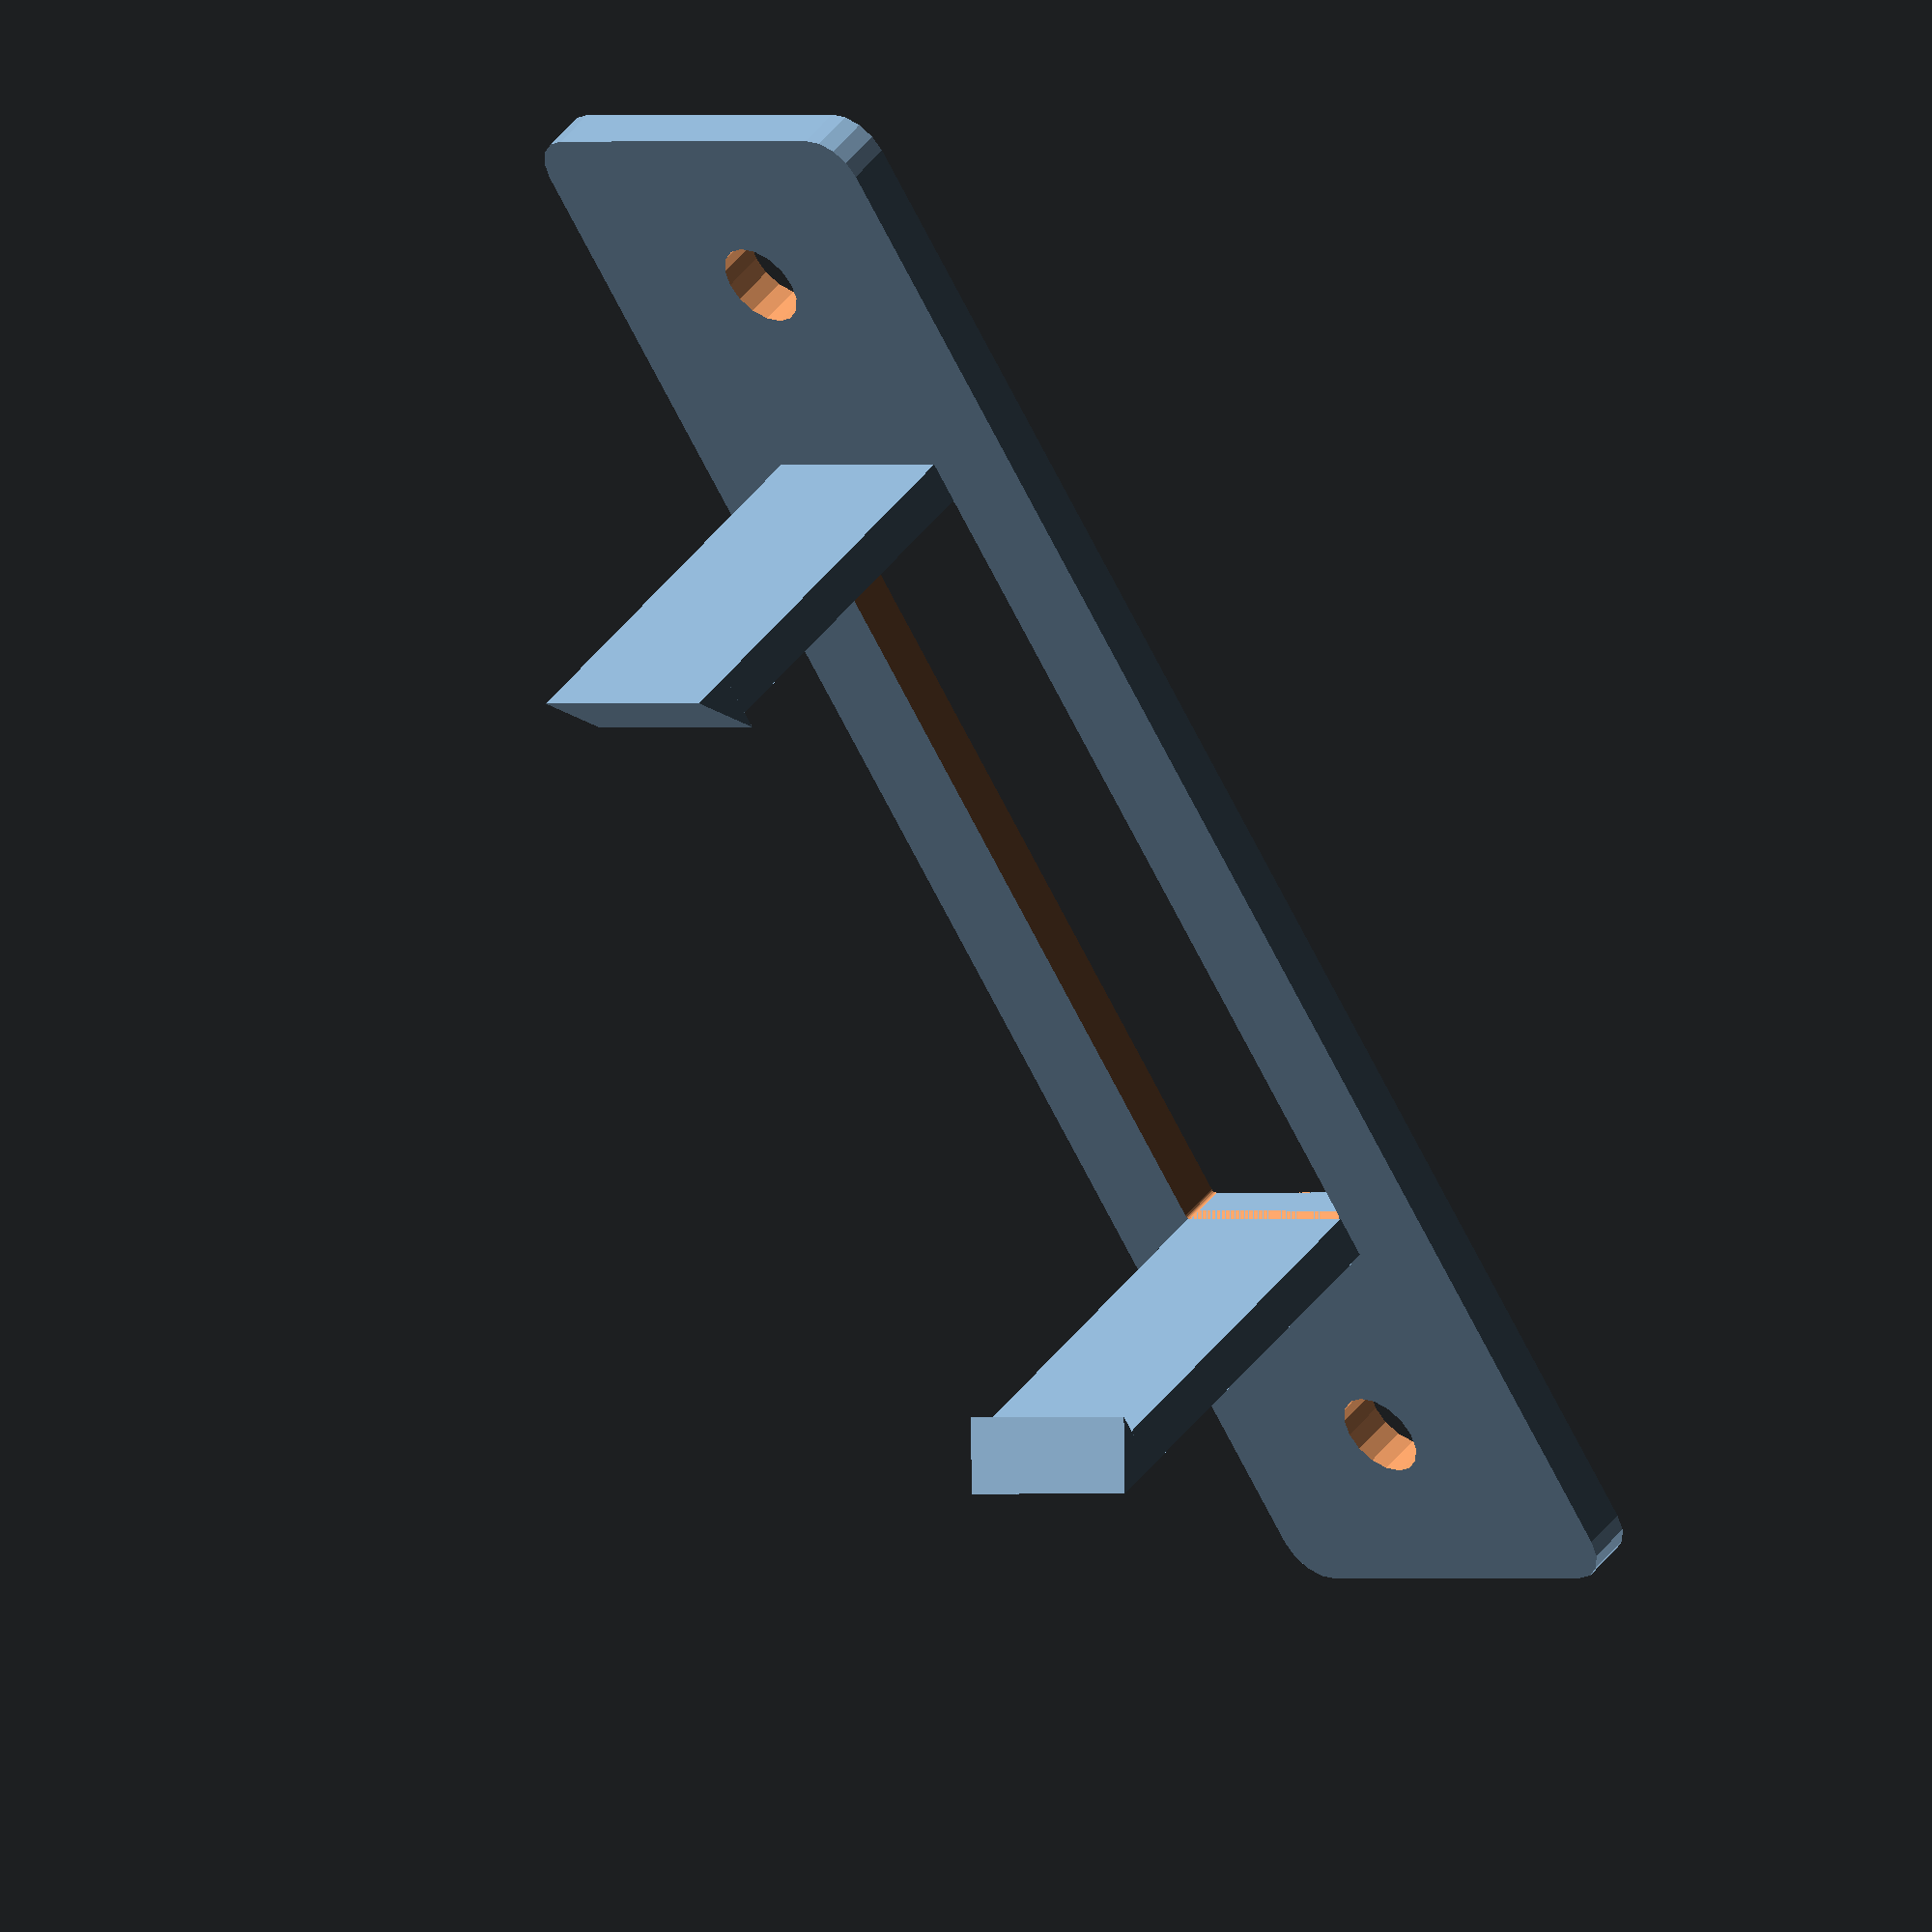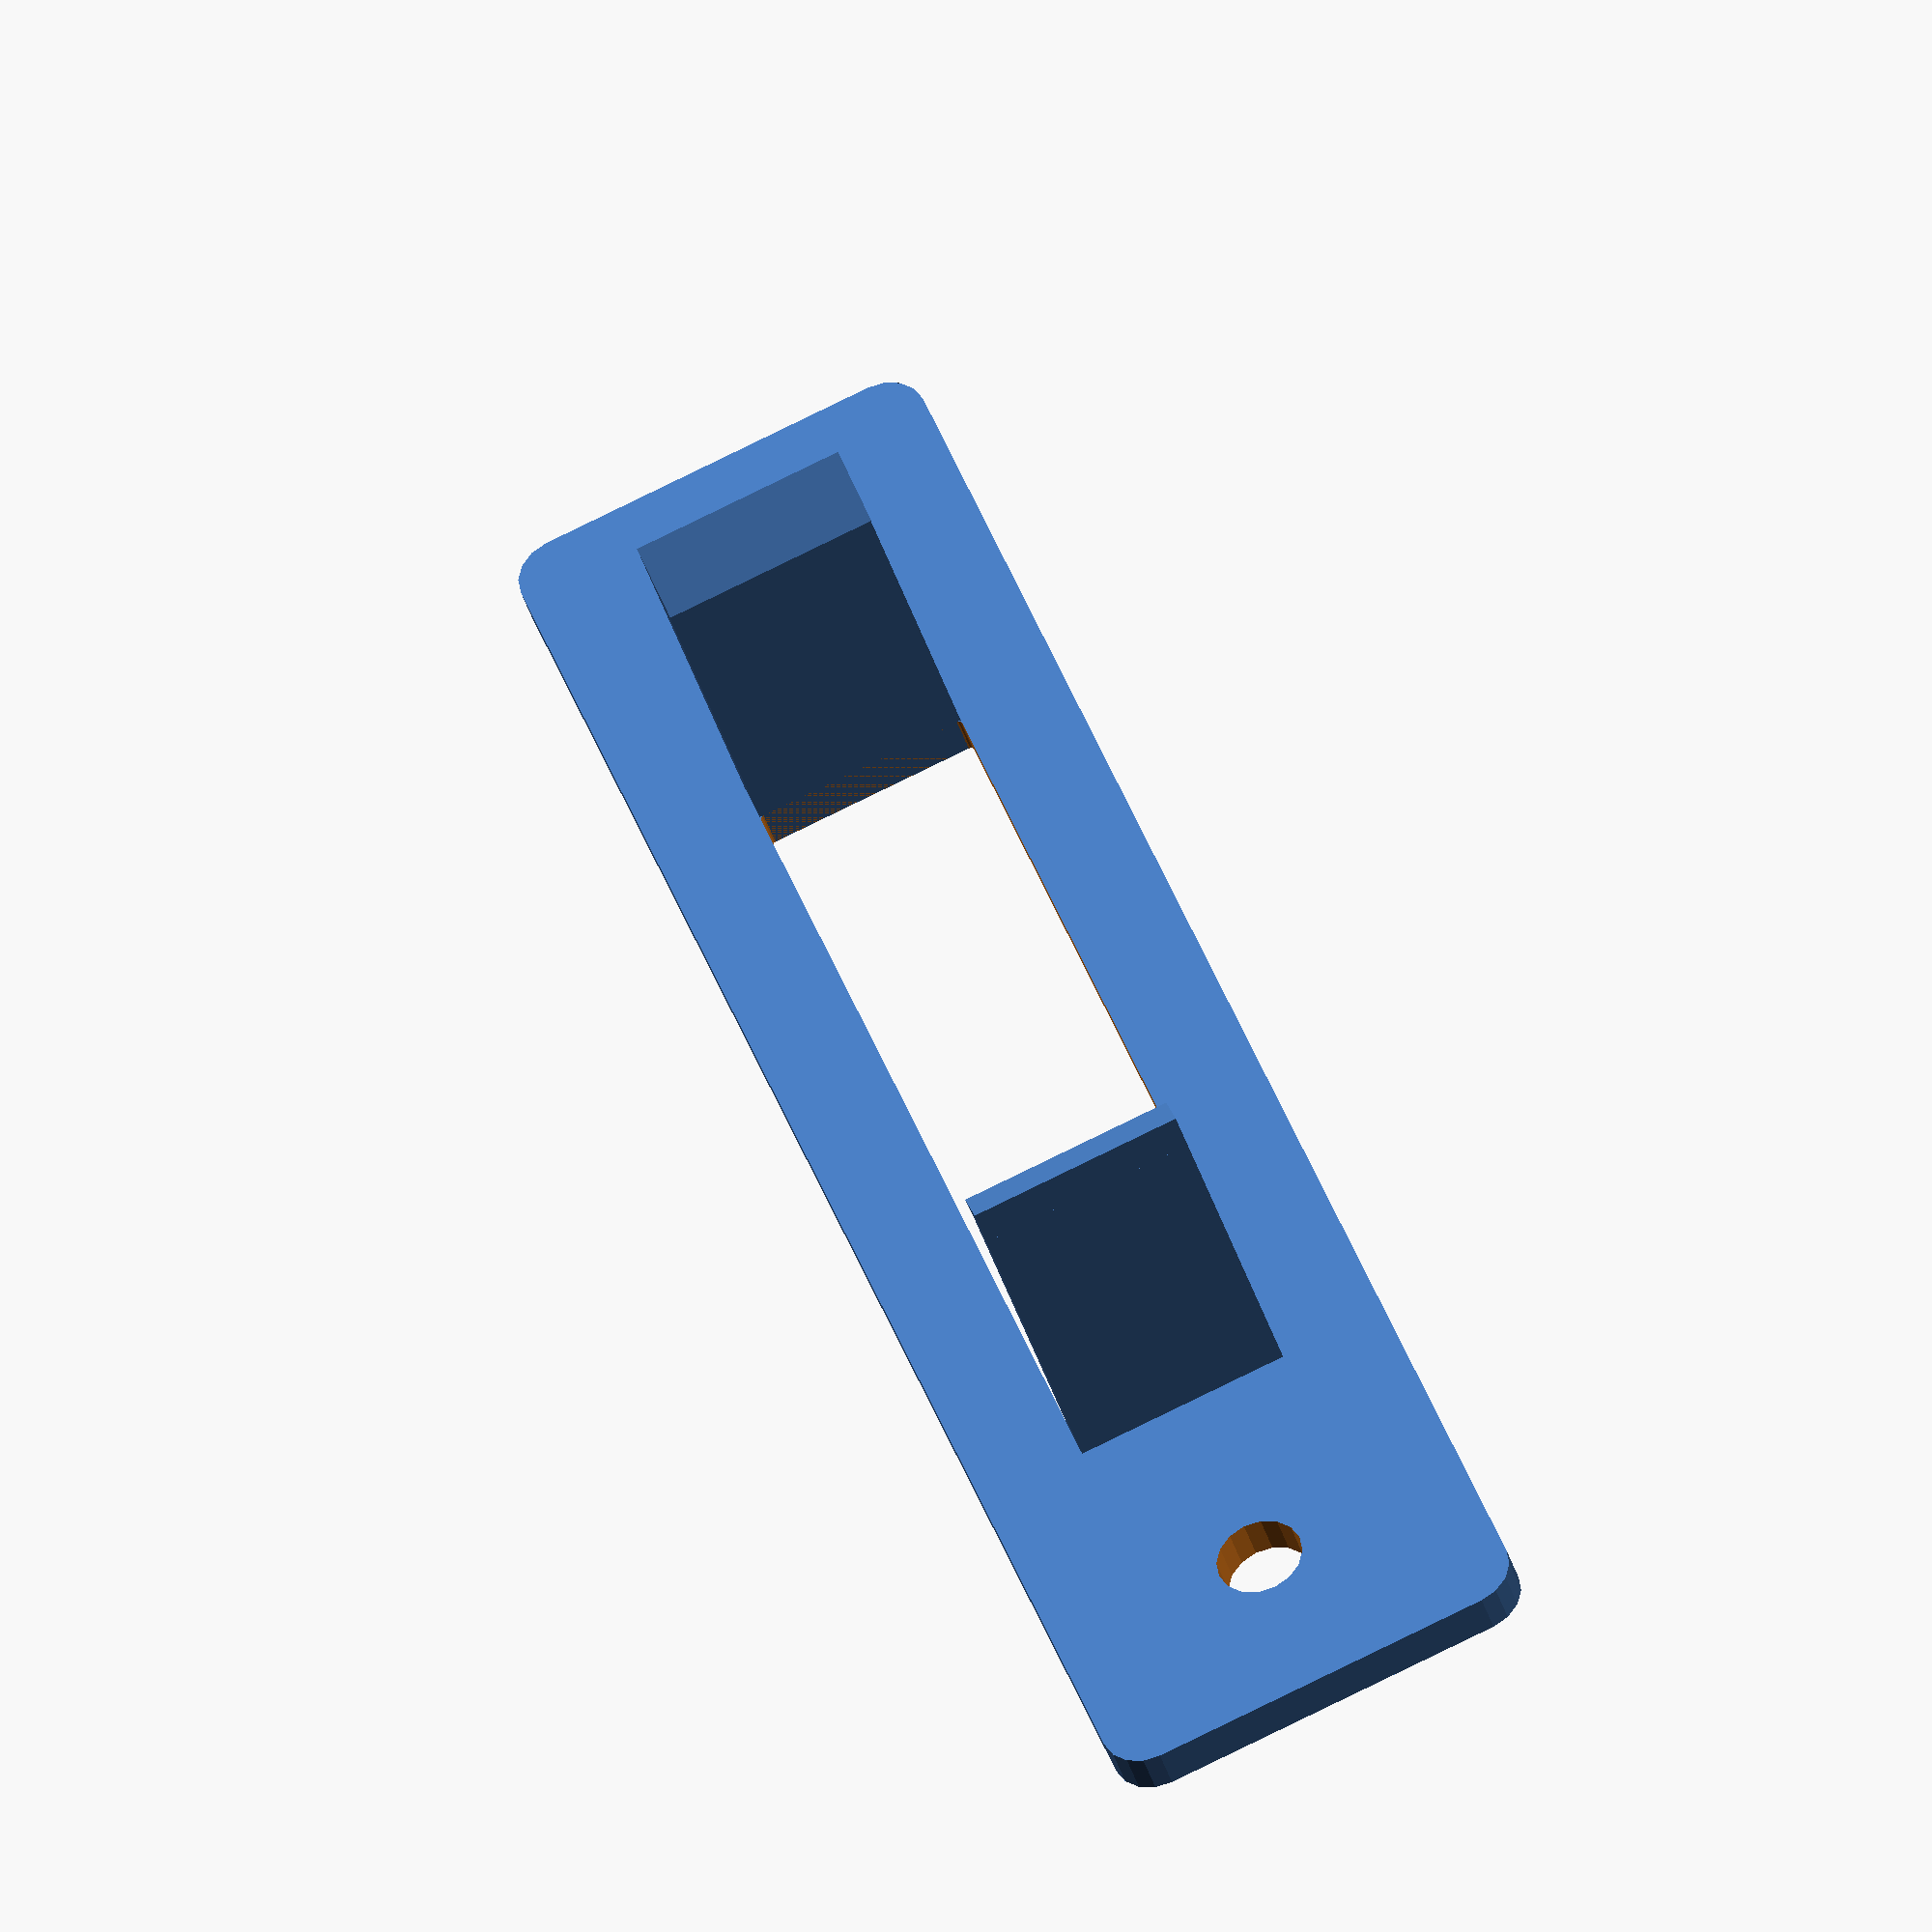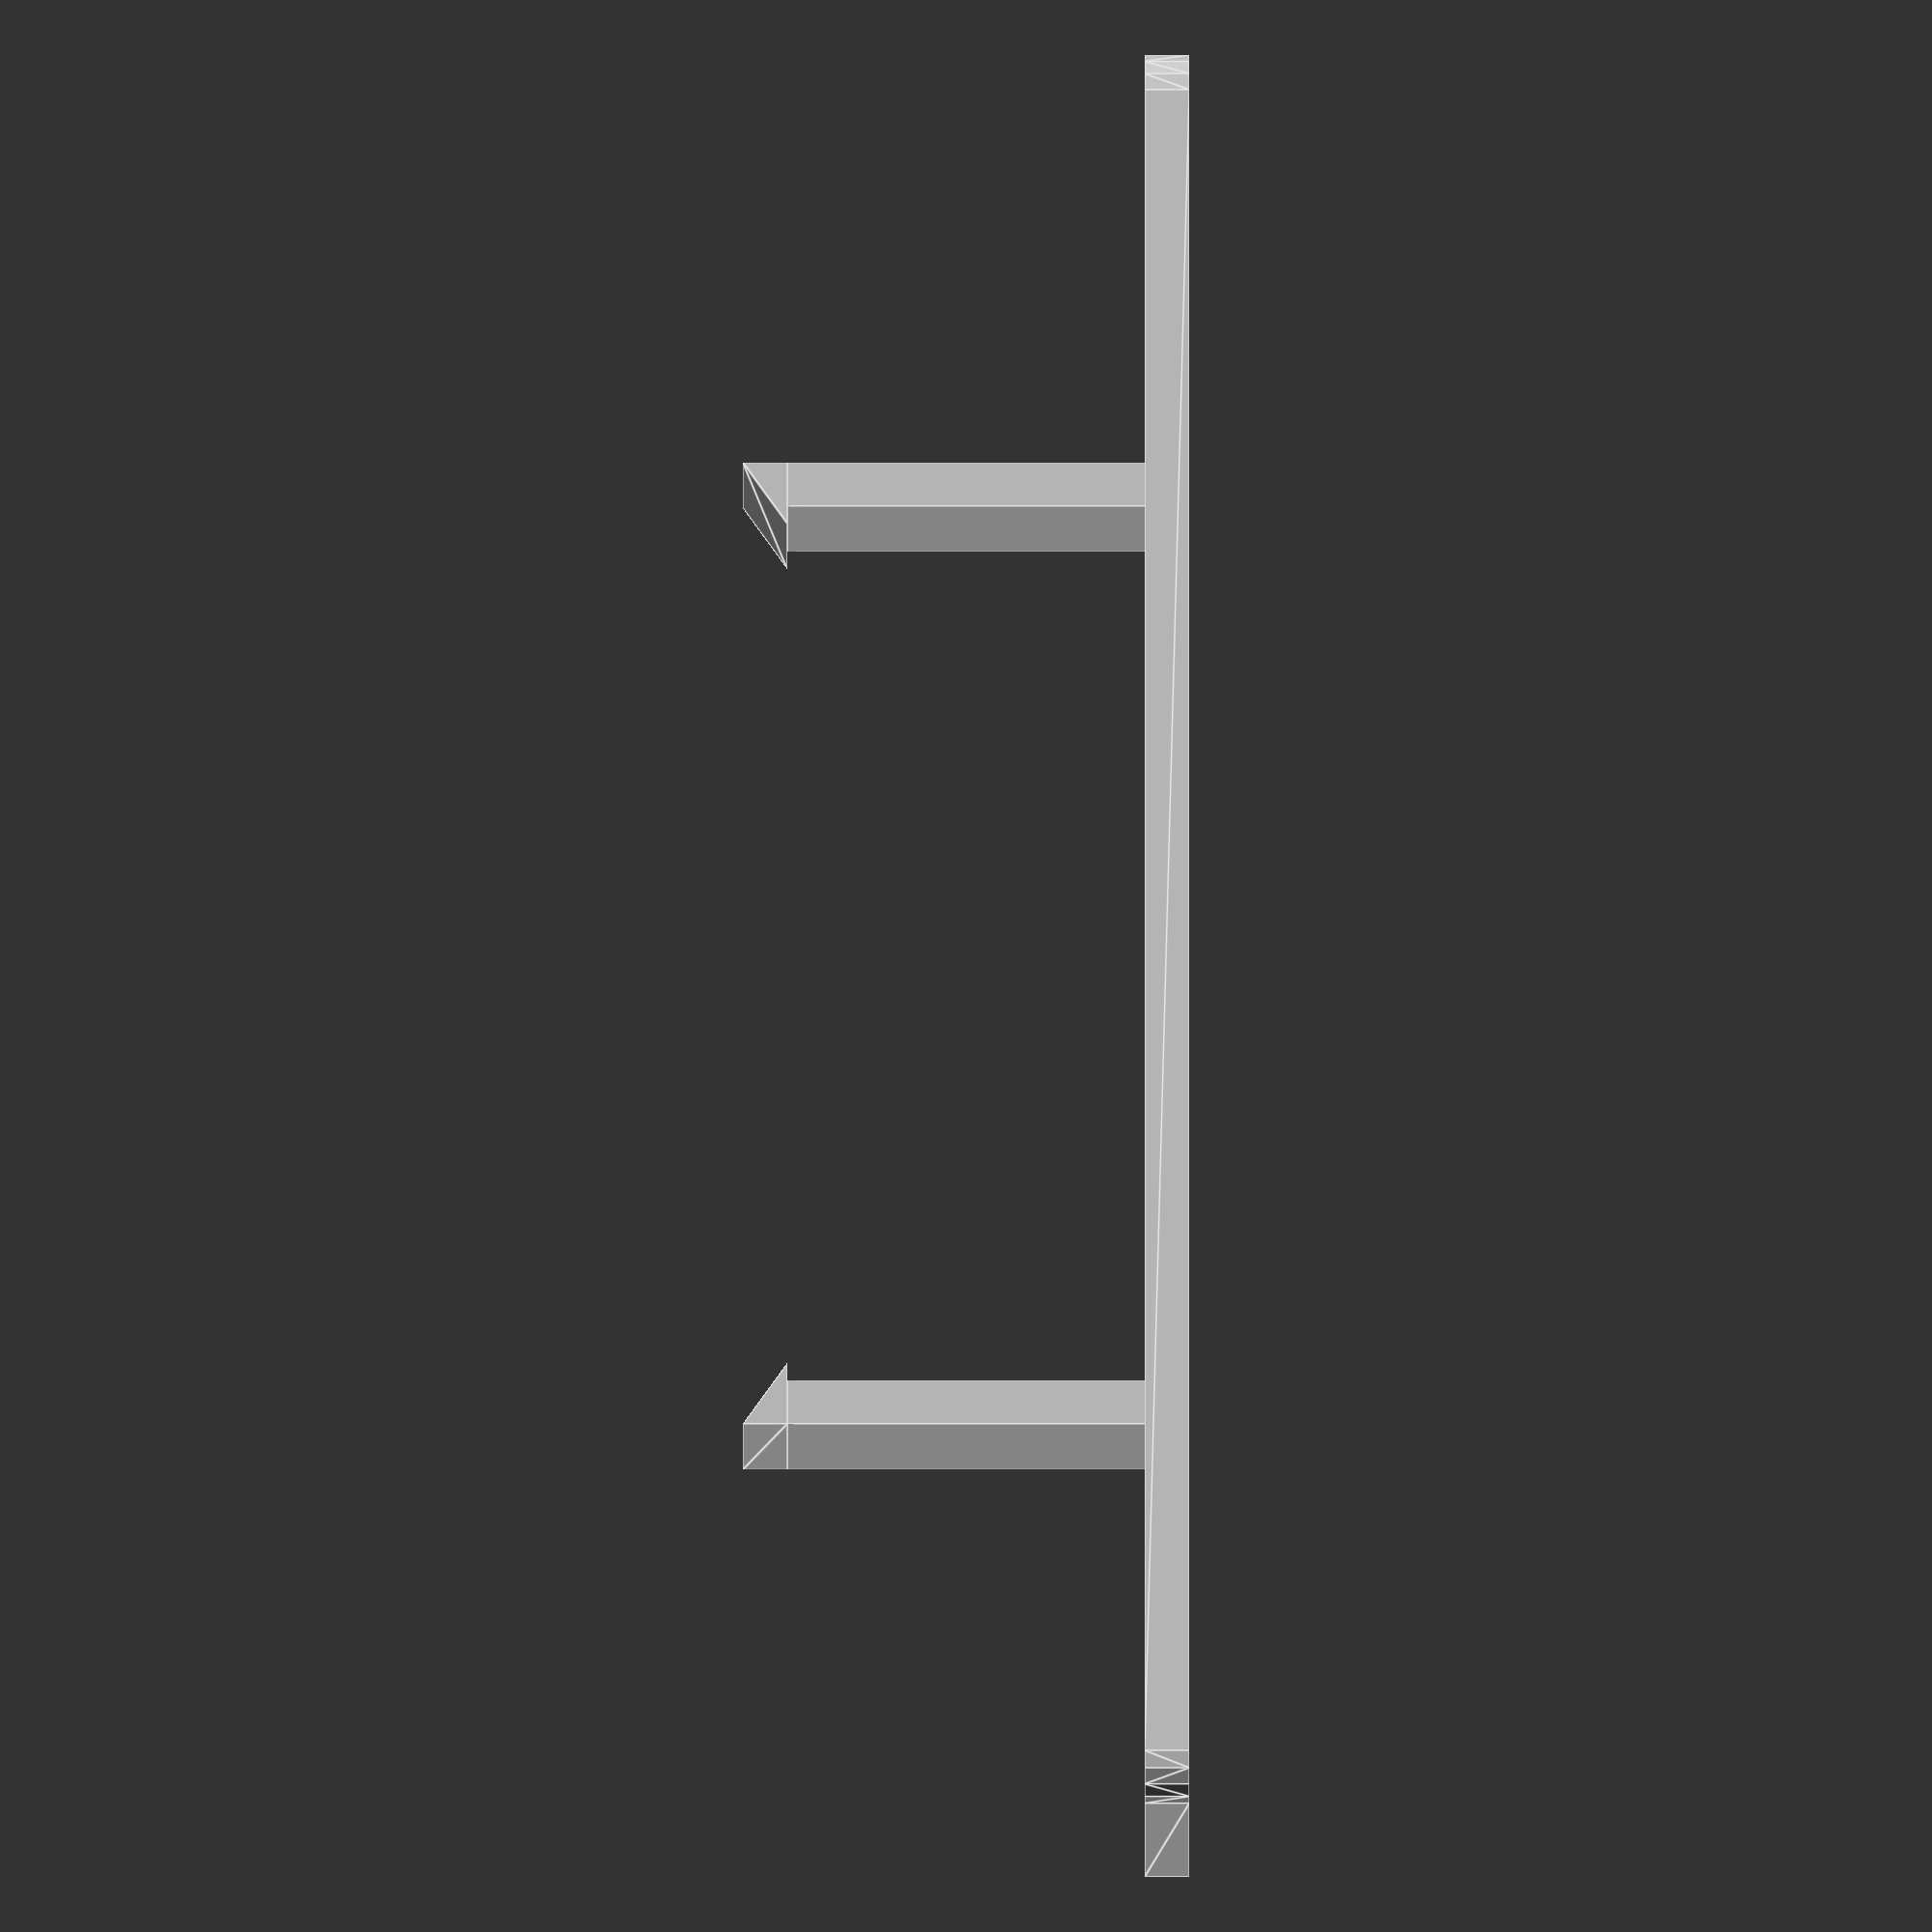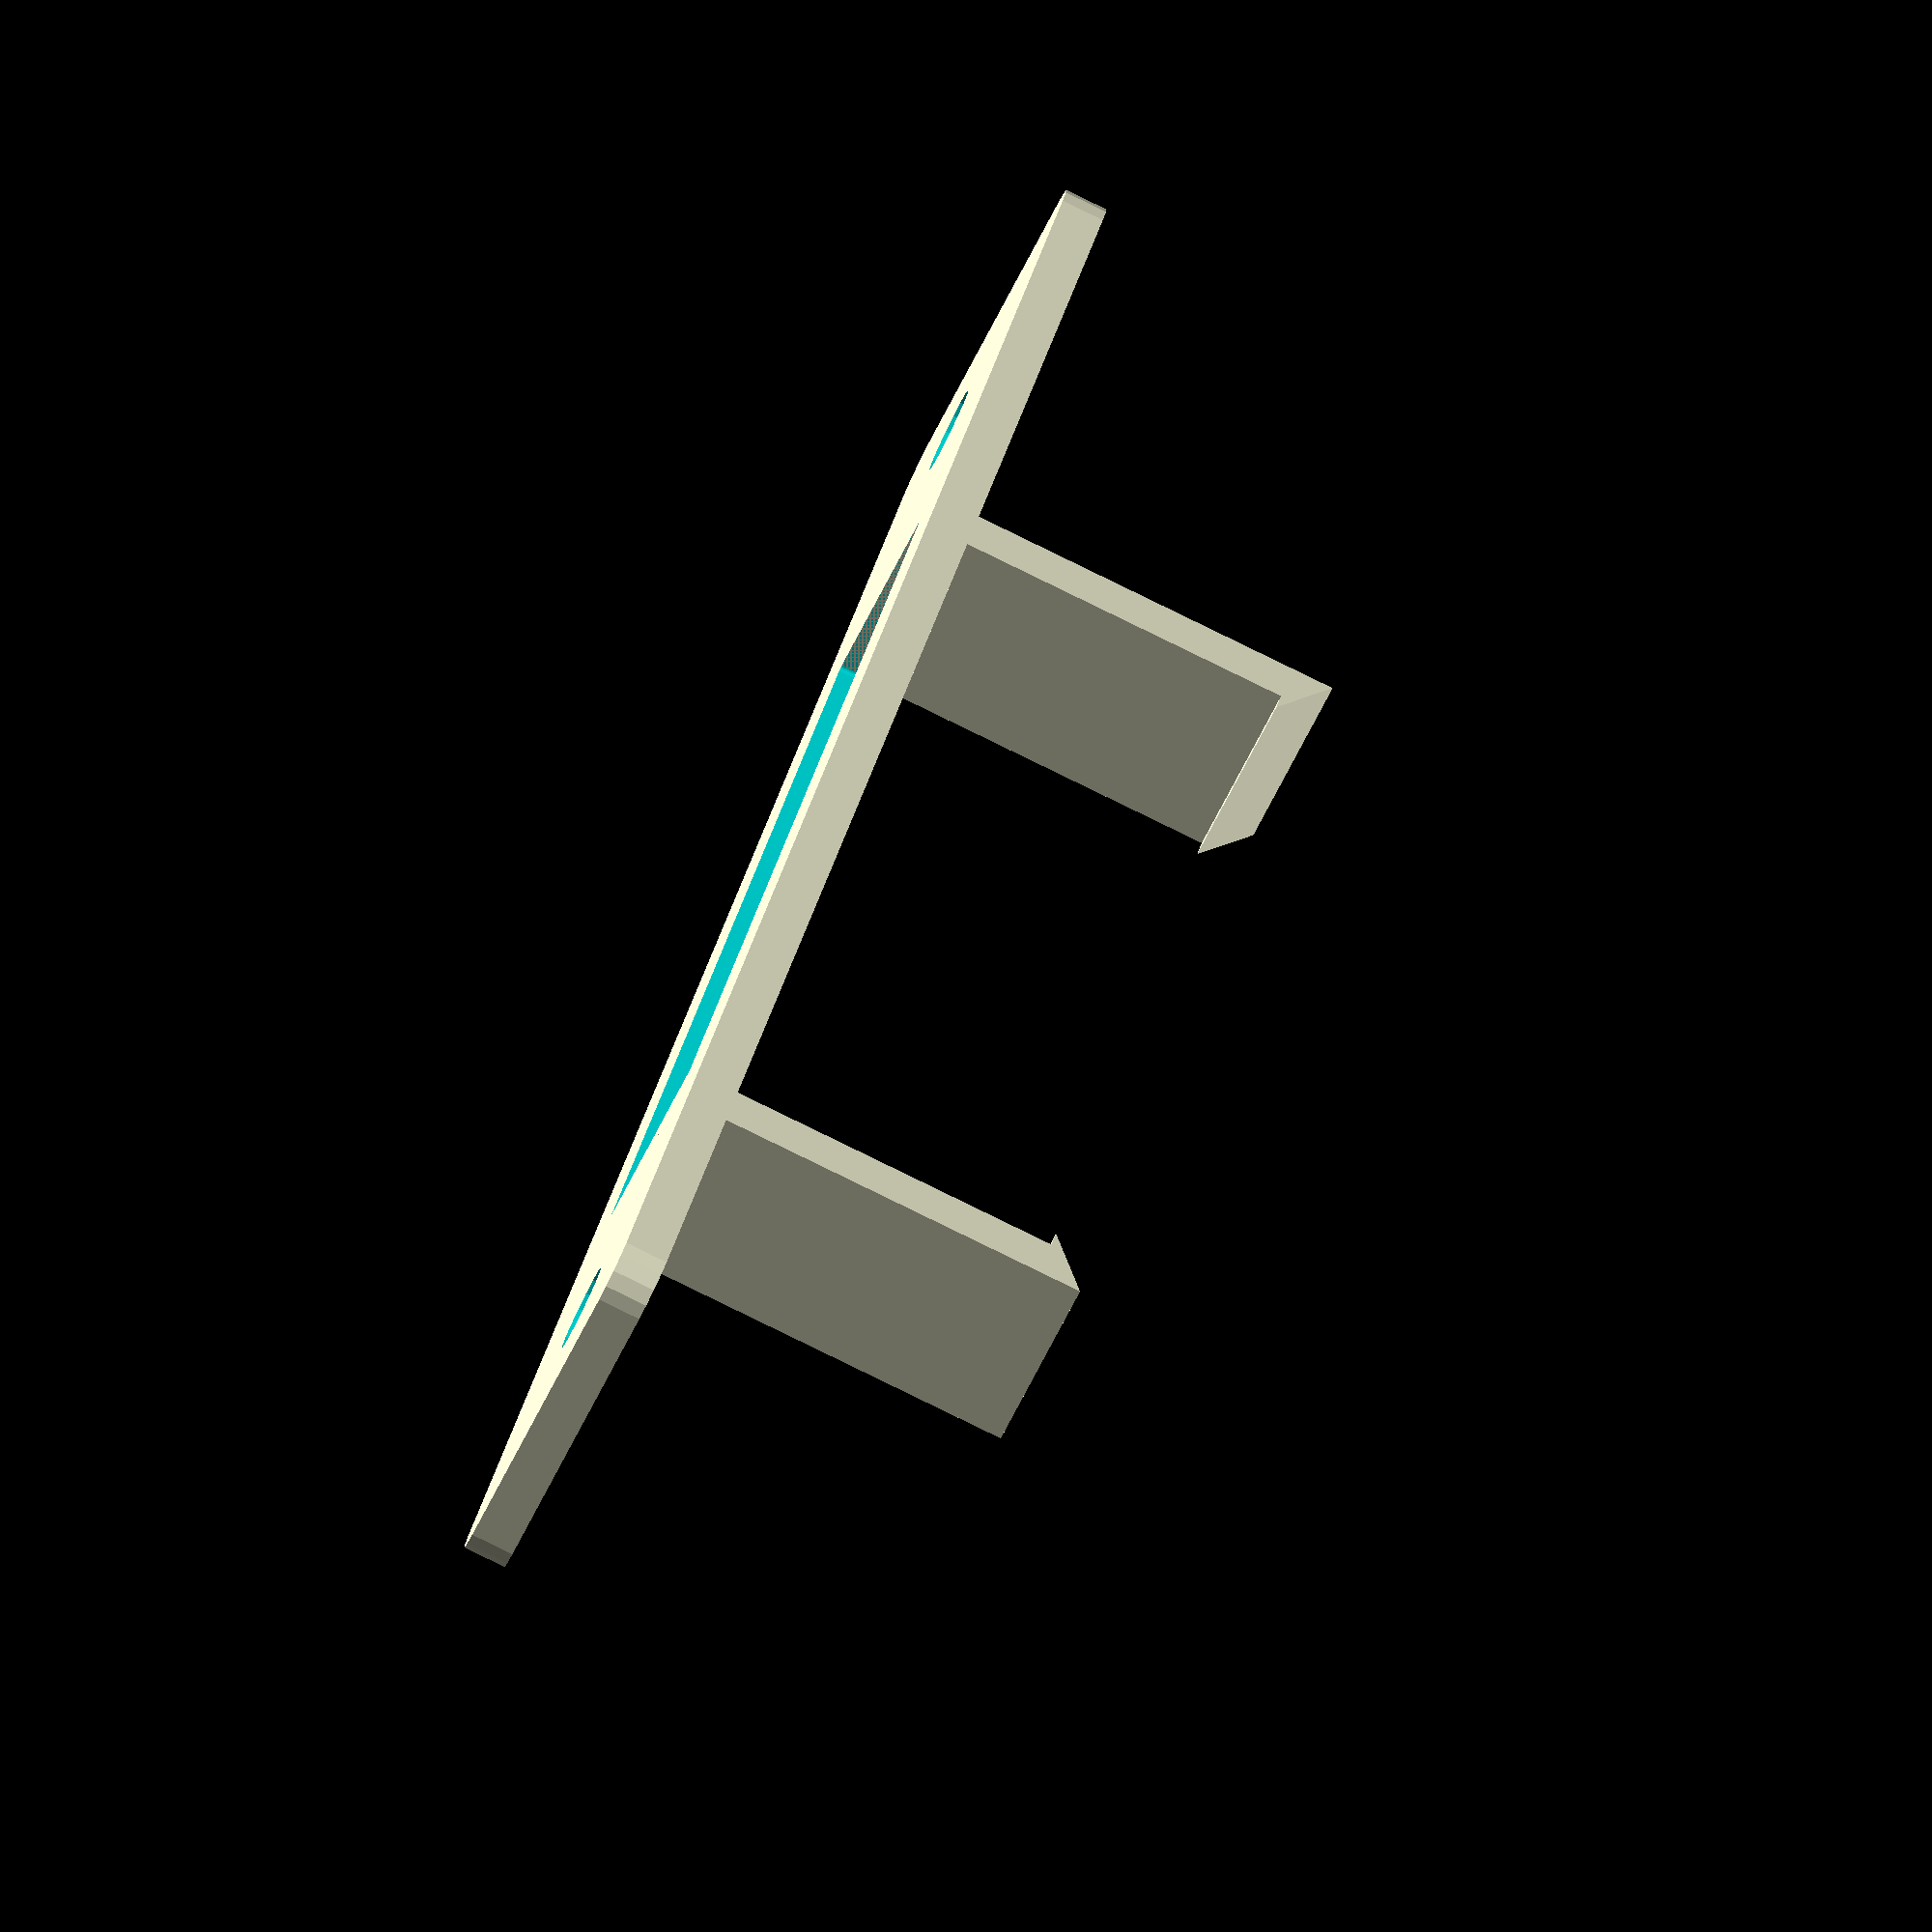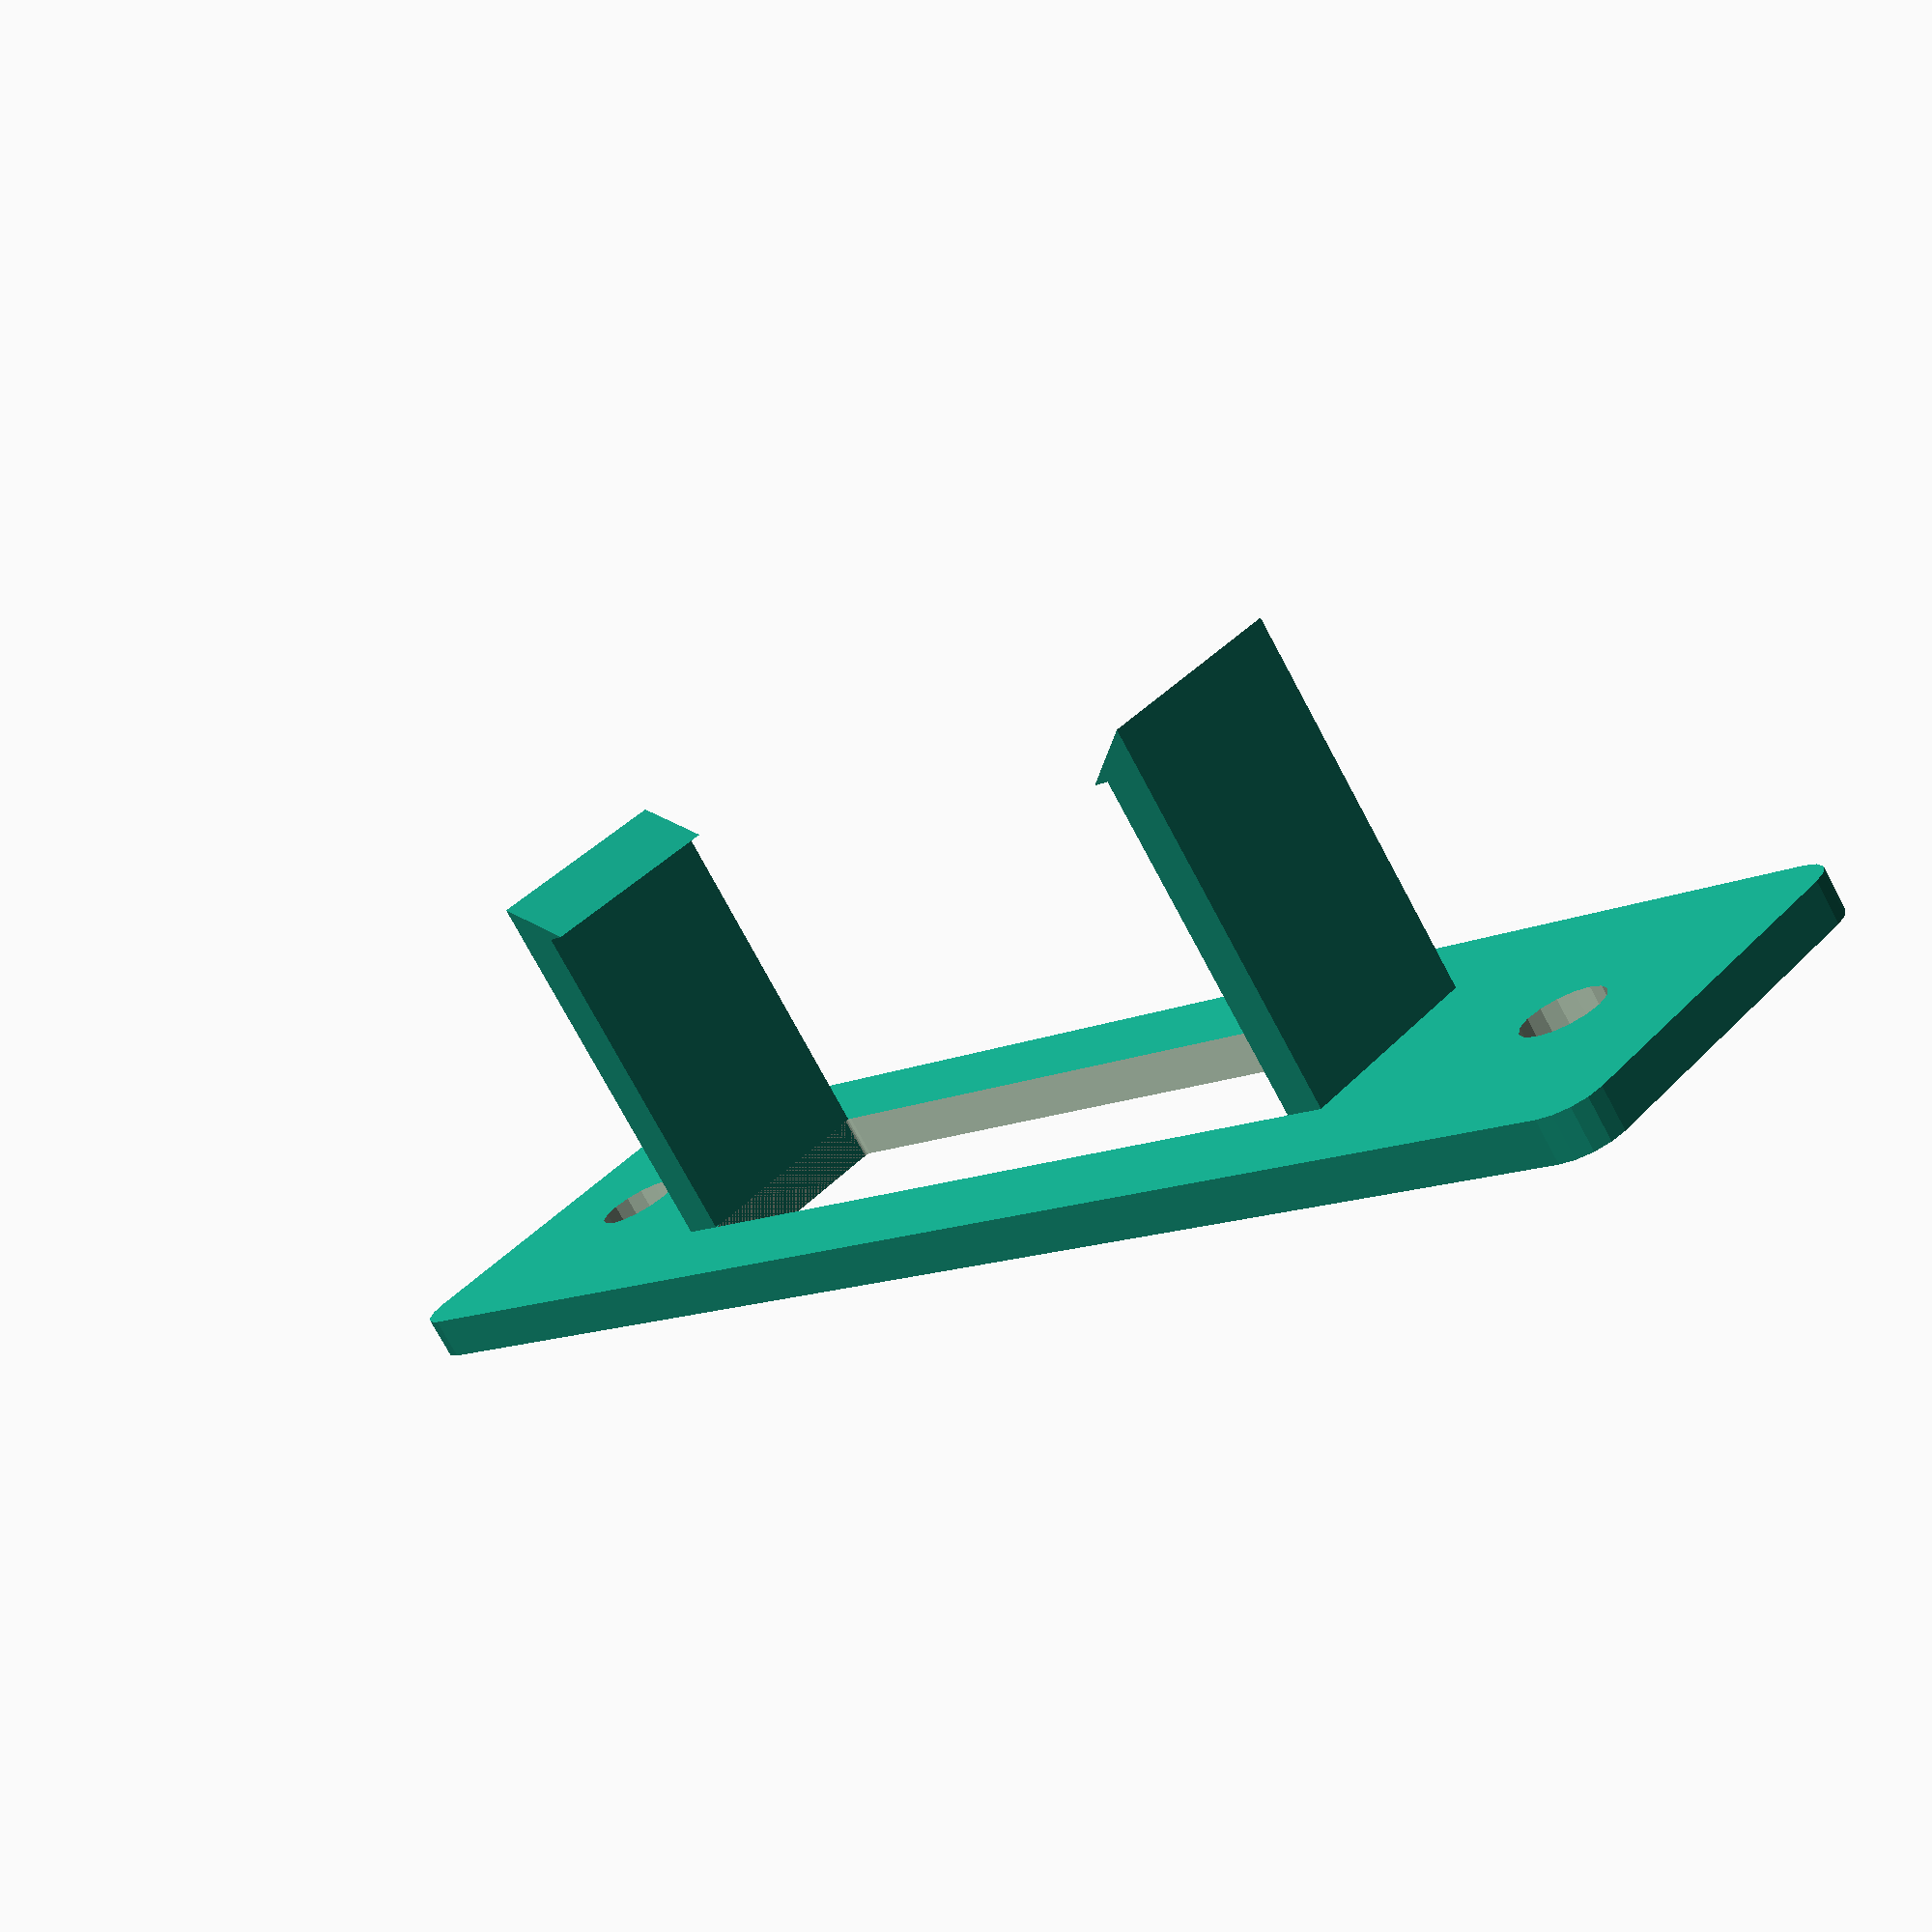
<openscad>
BASE_CORNER_RADIUS=1;
BASE_SIZE_X=40;
BASE_SIZE_Y=10;
THICKNESS=1;

BASE_CUTOUT_SIZE_X=20;
BASE_CUTOUT_SIZE_Y=5;

HOLDER_HEIGHT=10;
HOLDER_STICKOUT=0.4;

HOLE_DIAMETER=2;
HOLE_DISTANCE_X= 4;
HOLE_DISTANCE_Y= BASE_SIZE_Y / 2;



module smooth_rect(size_x, size_y, size_z, corner_radius = 0.1) {
    x1 = 0 - size_x / 2 + corner_radius;
    x2 = 0 - x1;
    y1 = 0 - size_y / 2 + corner_radius;
    y2 = 0 - y1;
    coords = [
        [x1, y1],
        [x1, y2],
        [x2, y2],
        [x2, y1]
    ];
    hull() {
        linear_extrude(size_z) {
            for(i=[0:len(coords) - 1]) {
                x = coords[i][0];
                y = coords[i][1];
                translate([x, y, 0])
                    circle(r = corner_radius, $fn=16);
            }
        }
    }
}

module holder() {
    poly = [
        [0, 0],
        [THICKNESS, 0],
        [0, HOLDER_STICKOUT + THICKNESS]
    ];

    translate([0 - THICKNESS / 2, 0 - BASE_CUTOUT_SIZE_Y / 2, HOLDER_HEIGHT - THICKNESS])
        rotate([90, -90, 180])
            linear_extrude(BASE_CUTOUT_SIZE_Y)
                polygon(poly);
    translate([0, 0, (HOLDER_HEIGHT - THICKNESS) / 2])
        cube([THICKNESS, BASE_CUTOUT_SIZE_Y, HOLDER_HEIGHT - THICKNESS], true);
}

module base() {
    difference() {
        smooth_rect(BASE_SIZE_X, BASE_SIZE_Y, THICKNESS, BASE_CORNER_RADIUS);
        translate([0, 0, 0 - THICKNESS / 2])
            smooth_rect(BASE_CUTOUT_SIZE_X, BASE_CUTOUT_SIZE_Y, THICKNESS * 2);
    }
}

module holes() {
    translate([BASE_SIZE_X / 2 - HOLE_DISTANCE_X, 0, 0 - THICKNESS / 2])
        cylinder(h=THICKNESS * 2, d=HOLE_DIAMETER, $fn=16);

    mirror([1, 0, 0])
        translate([BASE_SIZE_X / 2 - HOLE_DISTANCE_X, 0, 0 - THICKNESS / 2])
            cylinder(h=THICKNESS * 2, d=HOLE_DIAMETER, $fn=16);
}

module assembly() {
    difference() {
        base();
        holes();
    }
    translate([0 - BASE_CUTOUT_SIZE_X / 2 - THICKNESS / 2, 0, 0])
        holder();
    mirror([1, 0, 0])
        translate([0 - BASE_CUTOUT_SIZE_X / 2 - THICKNESS / 2, 0, 0])
            holder();
}

assembly();

</openscad>
<views>
elev=132.9 azim=57.7 roll=144.2 proj=o view=wireframe
elev=217.9 azim=249.1 roll=164.5 proj=o view=wireframe
elev=308.3 azim=26.4 roll=90.0 proj=o view=edges
elev=83.6 azim=234.1 roll=244.0 proj=o view=wireframe
elev=255.8 azim=224.3 roll=151.8 proj=p view=solid
</views>
